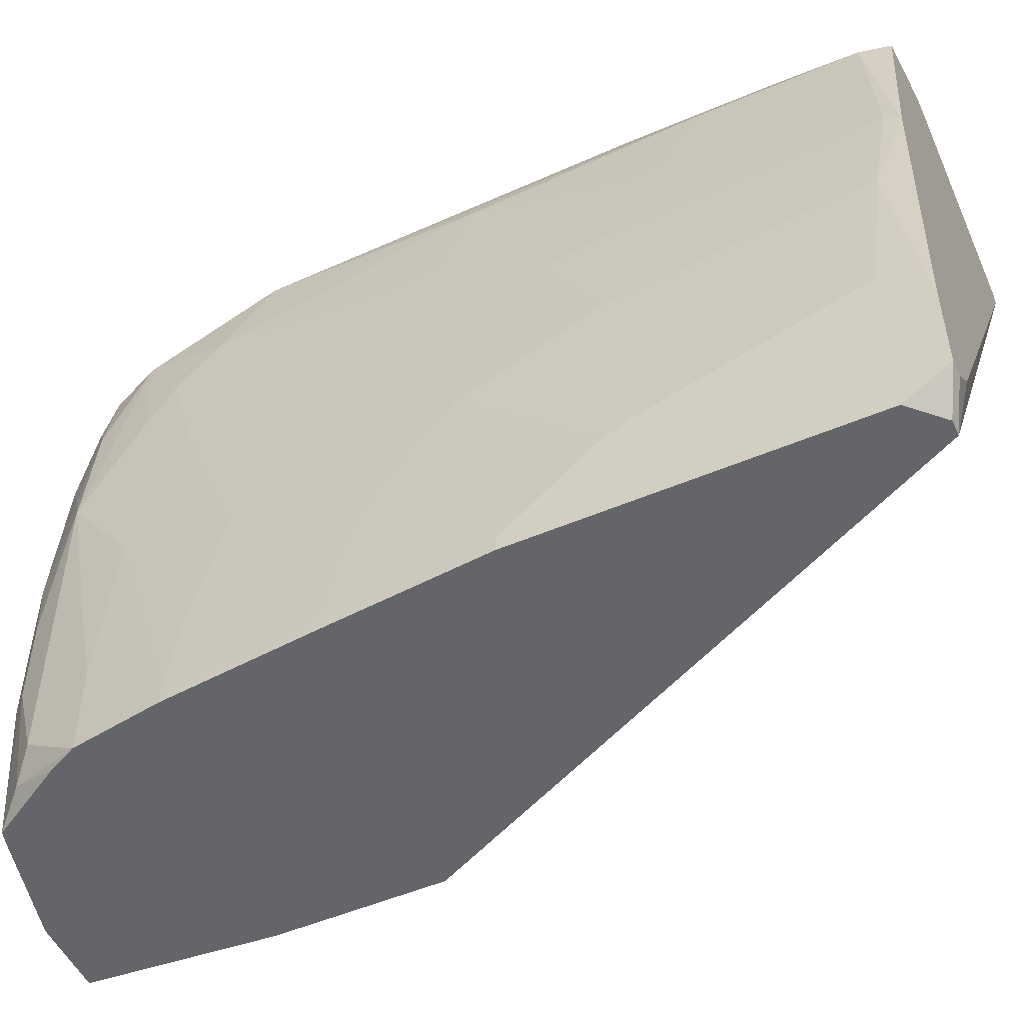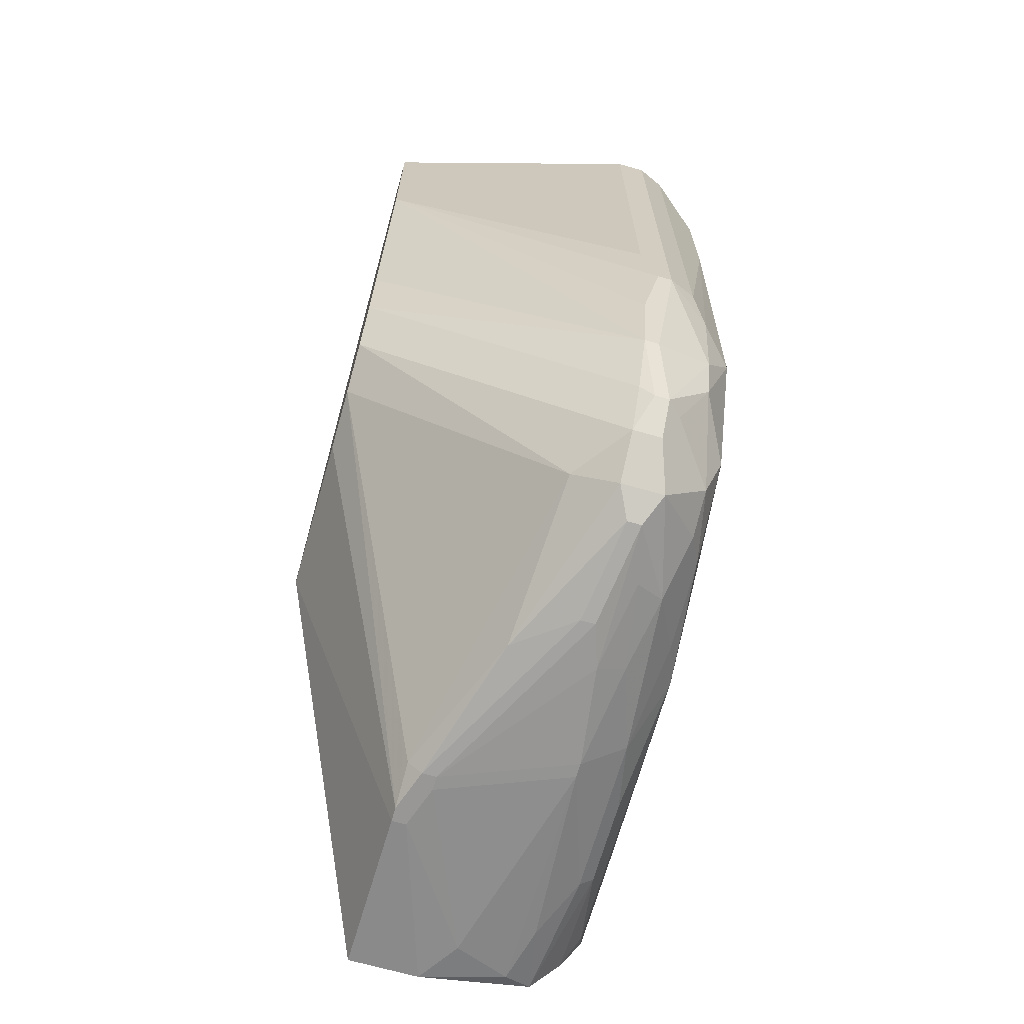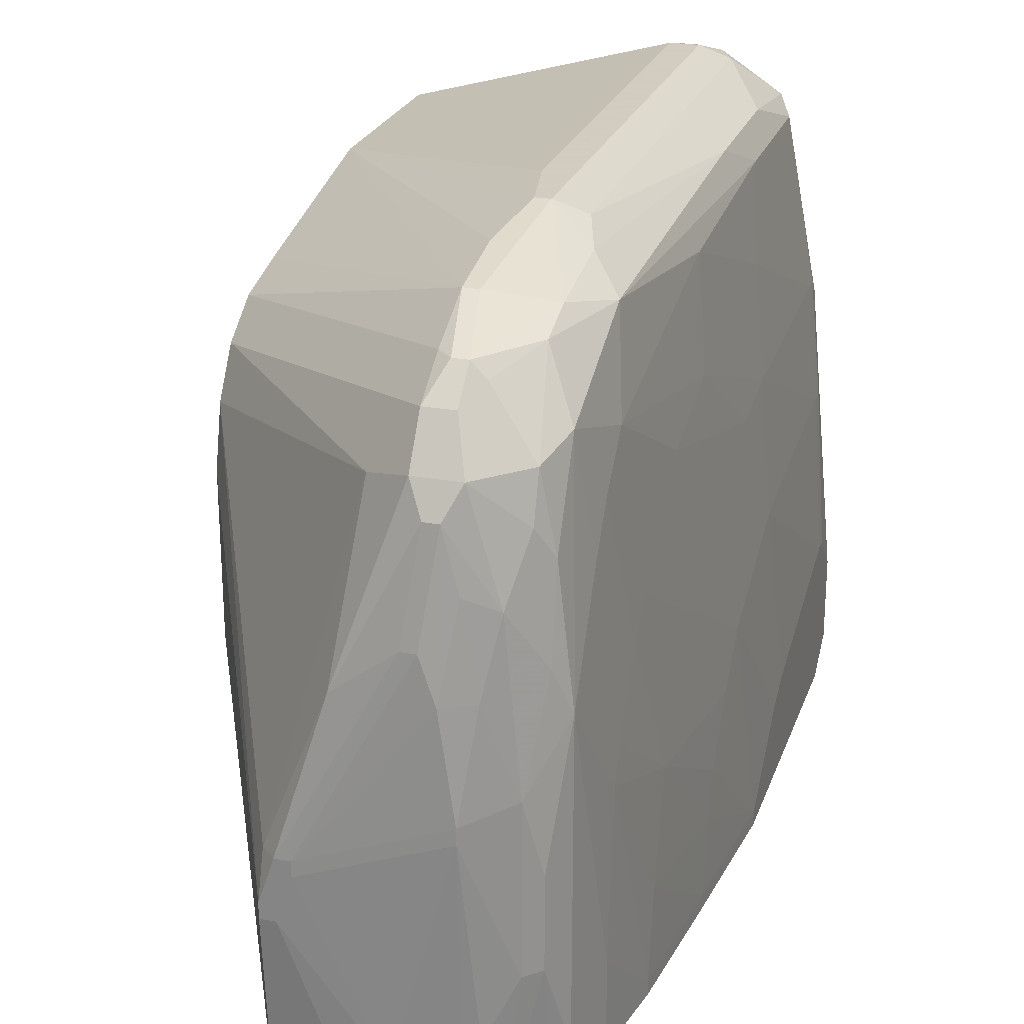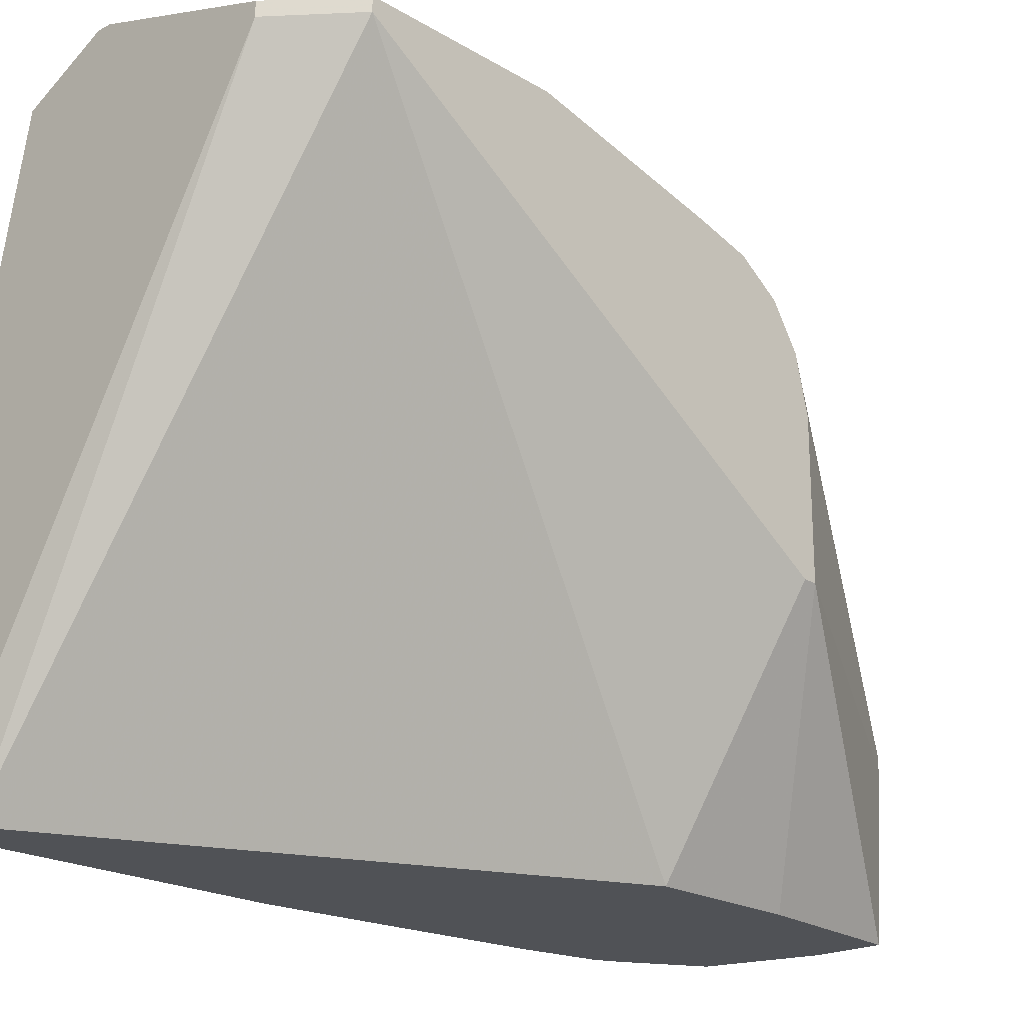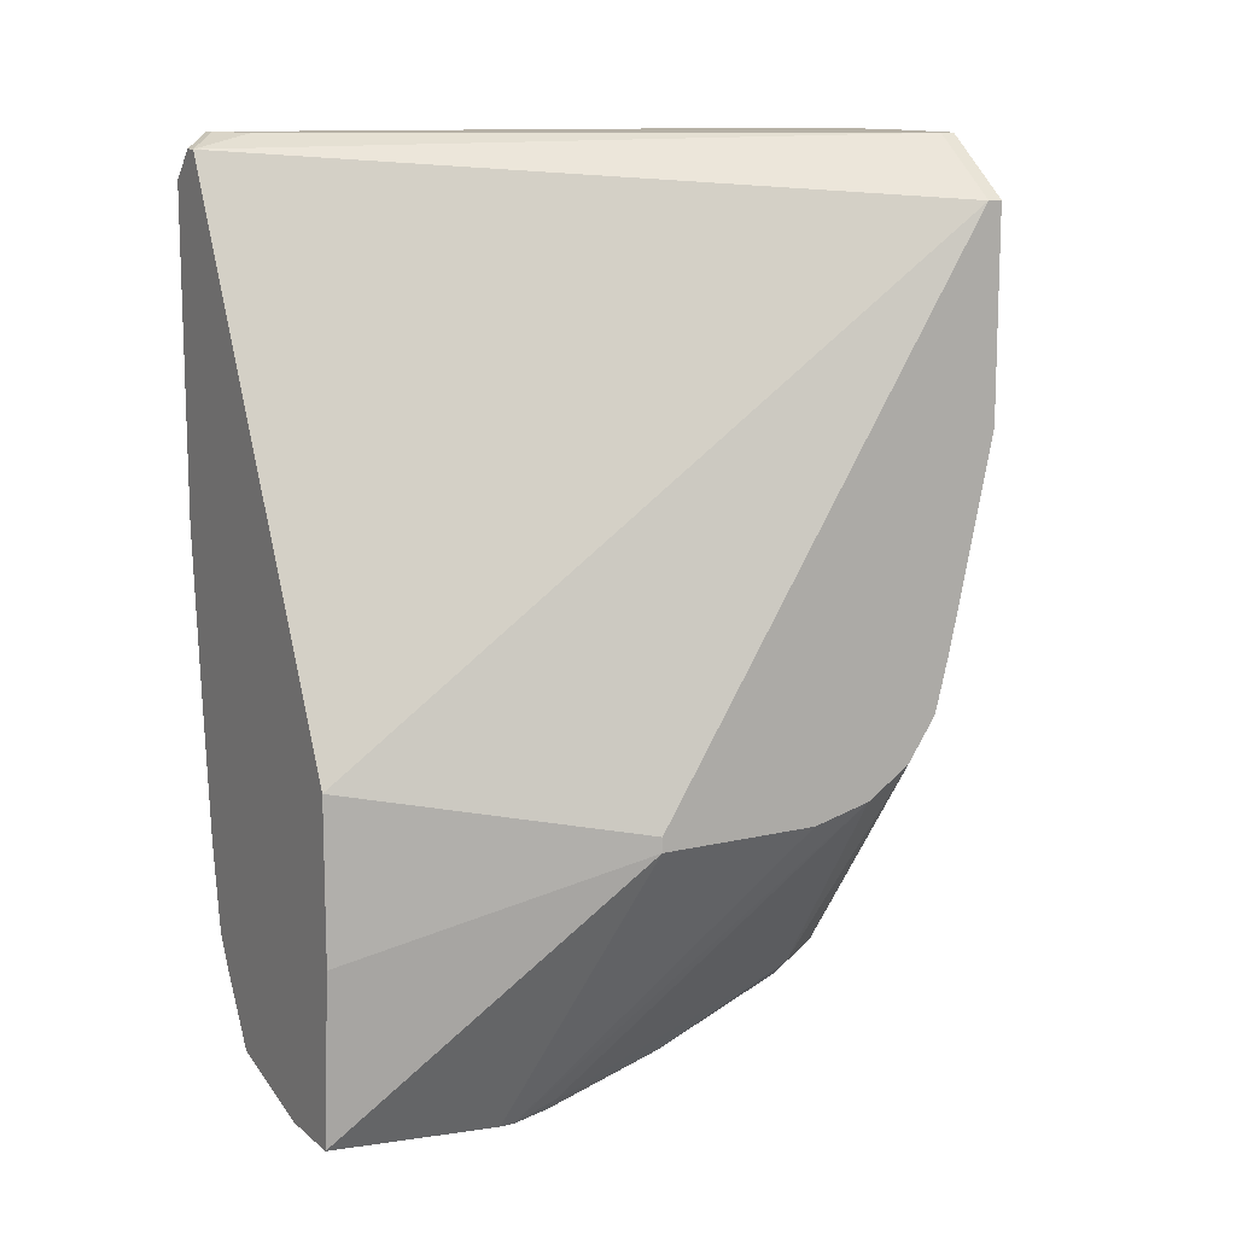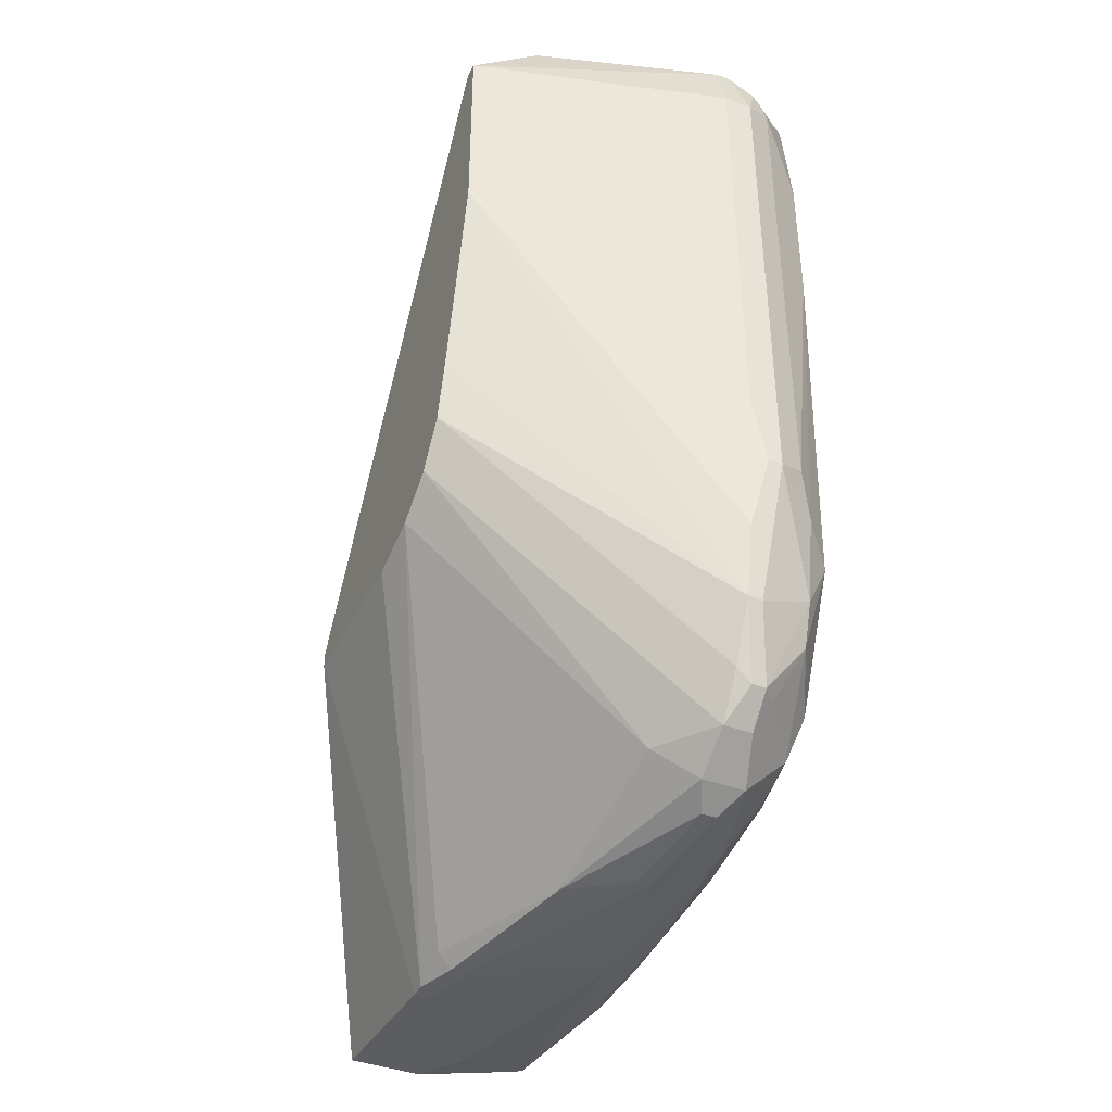
<metadata>
{"format":"obj","ext":"obj","renderer":"f3d","projection":"perspective","resolution":1024,"background":"white","views":[{"elev":-51.6,"azim":114.8,"up":"+Z"},{"elev":-68.3,"azim":-16.0,"up":"+Y"},{"elev":24.3,"azim":16.8,"up":"+Z"},{"elev":-20.9,"azim":-136.8,"up":"+Z"},{"elev":12.1,"azim":-119.7,"up":"+Y"},{"elev":-40.8,"azim":-24.5,"up":"+Y"}]}
</metadata>
<code>
v -0.001736 -0.03385 0.07798
v 0.02476 0.003238 0.06915
v 0.02387 0.003238 0.06385
v -0.001736 -0.03297 0.07798
v 0.02476 0.003238 0.06385
v 0.02476 0.0005891 0.0718
v 0.02476 -0.0002939 0.0718
v 0.02476 0.0005891 0.06209
v 0.02476 -0.01177 0.06827
v 0.02476 -0.01354 0.06738
v 0.02476 -0.01884 0.06297
v 0.02476 -0.01884 0.06209
v 0.02387 0.001472 0.08151
v 0.02387 0.0005891 0.08151
v 0.02387 -0.007358 0.08063
v 0.02387 -0.01354 0.07975
v 0.02387 -0.02149 0.07621
v 0.02387 -0.02414 0.07357
v 0.02387 -0.02679 0.07003
v 0.02387 -0.02767 0.06738
v -0.001736 -0.03385 0.08769
v 0.02387 -0.02855 0.06297
v 0.02387 -0.02855 0.06209
v 0.02299 0.003238 0.08769
v 0.02211 0.003238 0.06562
v 0.02299 0.002355 0.08858
v 0.02299 0.001472 0.08858
v 0.02211 0.002355 0.06209
v -0.001736 -0.03297 0.09123
v 0.02299 0.002355 0.06209
v 0.02299 -0.01266 0.08769
v 0.02299 -0.01707 0.08681
v 0.02299 -0.03473 0.07445
v 0.02299 -0.0365 0.06827
v 0.02299 -0.03738 0.06297
v 0.02299 -0.03738 0.06209
v -0.001736 -0.0312 0.09388
v 0.02211 -0.01089 0.09388
v 0.02211 -0.02414 0.09211
v 0.02211 -0.03032 0.09034
v 0.02211 -0.0365 0.08504
v 0.02211 -0.03827 0.08328
v 0.02211 -0.04091 0.07886
v 0.02211 -0.0418 0.0771
v -0.001736 -0.02855 0.09564
v 0.02211 -0.04268 0.06738
v 0.02211 -0.04268 0.06209
v 0.02122 0.001472 0.09917
v 0.02122 -0.008241 0.09917
v 0.02122 -0.02237 0.09829
v 0.02122 -0.03827 0.09476
v 0.02122 -0.04091 0.09211
v -0.001736 -0.02502 0.09652
v 0.02122 -0.04268 0.08946
v 0.02122 -0.04445 0.06209
v 0.02122 -0.04621 0.08328
v 0.02122 -0.04621 0.06473
v 0.02034 0.003238 0.1001
v 0.02034 -0.003826 0.1009
v 0.02034 -0.01266 0.1009
v 0.02034 -0.03562 0.1001
v 0.02034 -0.04356 0.09652
v 0.02034 -0.04621 0.09123
v 0.02034 -0.0471 0.08593
v 0.02034 -0.0471 0.06297
v 0.02034 -0.04798 0.07533
v 0.02034 -0.04798 0.07003
v 0.01946 -0.04621 0.09564
v 0.01946 -0.0471 0.09299
v 0.01946 -0.04886 0.07975
v 0.01946 -0.04886 0.07003
v 0.01857 -0.03385 0.1018
v 0.01857 -0.03915 0.1009
v 0.01857 -0.0418 0.1001
v 0.01857 -0.04886 0.08946
v 0.01857 -0.04886 0.06209
v 0.01769 0.0005891 0.1027
v 0.01769 -0.0312 0.1027
v 0.01769 -0.04974 0.08504
v 0.01769 -0.04974 0.0665
v 0.01681 0.002355 0.1027
v 0.01681 -0.04533 0.09917
v 0.01681 -0.04886 0.09564
v 0.01681 -0.04974 0.09034
v -0.001736 -0.01266 0.09917
v 0.01681 -0.04974 0.06297
v 0.01681 -0.05063 0.07886
v 0.01681 -0.05063 0.07798
v 0.01592 -0.0002939 0.1036
v 0.01592 -0.03208 0.1036
v 0.01504 -0.03208 0.1036
v 0.01592 -0.04533 0.1001
v 0.01504 -0.04533 0.1001
v 0.01592 -0.0471 0.09829
v 0.01592 -0.04974 0.09388
v 0.01504 -0.04974 0.09388
v 0.01592 -0.05063 0.08504
v 0.01416 0.003238 0.1027
v 0.01504 0.003238 0.1027
v 0.01416 -0.0002939 0.1036
v 0.01416 -0.02767 0.1036
v 0.01504 -0.0365 0.1027
v 0.01416 -0.0365 0.1027
v 0.01504 -0.04091 0.1018
v 0.01416 -0.04091 0.1018
v 0.01416 -0.04445 0.1001
v 0.01416 -0.0471 0.09829
v 0.01416 -0.04886 0.09564
v 0.01504 -0.05063 0.08769
v 0.01416 -0.05063 0.08769
v 0.01328 -0.05063 0.06473
v 0.01151 -0.0471 0.09476
v 0.01063 -0.05063 0.08504
v 0.01151 -0.05063 0.06209
v 0.00886 -0.05063 0.08063
v -0.001736 -0.0002939 0.09829
v 0.00886 -0.05151 0.07621
v 0.007977 -0.05151 0.07621
v 0.00886 -0.05151 0.07533
v -0.001736 -0.0002939 0.09917
v 0.007094 -0.05063 0.07621
v 0.007094 -0.05063 0.06209
v 0.007094 -0.05151 0.07357
v 0.007977 -0.05151 0.07268
v 0.007094 -0.05151 0.07268
v 0.006211 -0.03032 0.06209
v 0.006211 -0.04003 0.06209
v 0.002679 0.003238 0.09917
v 0.002679 0.003238 0.09829
f 28 126 116
f 28 116 129
f 58 48 24
f 25 28 129
f 127 122 1
f 4 116 126
f 4 126 127
f 4 127 1
f 54 62 56
f 63 56 62
f 112 108 107
f 112 107 37
f 65 47 57
f 71 80 76
f 38 31 27
f 50 31 38
f 46 56 57
f 46 57 47
f 8 30 5
f 3 5 30
f 3 30 28
f 3 28 25
f 81 77 58
f 81 58 99
f 120 100 98
f 120 98 128
f 120 128 129
f 120 129 116
f 40 51 17
f 52 51 62
f 52 62 54
f 83 95 75
f 96 95 83
f 96 83 108
f 84 75 95
f 64 63 75
f 64 56 63
f 74 73 92
f 61 73 74
f 61 74 62
f 61 62 51
f 61 51 50
f 113 96 108
f 113 108 112
f 29 112 37
f 29 21 123
f 124 114 111
f 86 111 114
f 86 114 76
f 86 76 80
f 55 65 76
f 55 47 65
f 67 71 76
f 67 76 65
f 67 65 57
f 2 5 3
f 2 3 25
f 2 25 129
f 2 129 128
f 2 128 98
f 2 98 99
f 2 99 58
f 2 58 24
f 26 24 48
f 89 77 81
f 89 81 99
f 89 99 98
f 89 98 100
f 49 60 61
f 49 61 50
f 49 50 38
f 49 38 27
f 49 27 26
f 49 26 48
f 59 60 49
f 59 49 48
f 59 48 58
f 59 58 77
f 53 85 120
f 53 120 116
f 53 116 4
f 53 4 1
f 53 1 21
f 53 21 29
f 53 29 37
f 53 37 45
f 105 103 85
f 105 85 53
f 105 53 45
f 101 100 120
f 101 120 85
f 41 17 51
f 41 51 52
f 94 83 92
f 94 107 108
f 94 108 83
f 97 84 95
f 97 95 109
f 110 113 118
f 110 109 95
f 110 95 96
f 110 96 113
f 125 123 21
f 125 21 1
f 125 1 122
f 125 122 114
f 125 114 124
f 88 86 80
f 88 80 71
f 88 111 86
f 66 67 57
f 66 57 56
f 35 46 47
f 35 47 36
f 35 22 34
f 23 22 35
f 23 35 36
f 23 36 47
f 23 47 55
f 23 55 76
f 23 76 114
f 23 114 122
f 23 122 127
f 23 127 126
f 23 126 28
f 23 28 30
f 23 30 8
f 23 8 12
f 23 12 11
f 23 11 22
f 20 22 11
f 20 11 19
f 20 34 22
f 72 73 61
f 72 61 60
f 93 107 94
f 93 94 92
f 104 105 93
f 104 93 92
f 104 92 73
f 104 102 103
f 104 103 105
f 10 9 17
f 10 17 11
f 16 32 40
f 16 40 17
f 16 17 9
f 16 9 7
f 16 7 15
f 16 15 31
f 16 31 32
f 39 32 31
f 39 31 50
f 39 50 51
f 39 51 40
f 39 40 32
f 43 54 56
f 18 19 11
f 18 11 17
f 18 17 41
f 69 83 75
f 69 75 63
f 82 74 92
f 79 97 87
f 79 75 84
f 79 84 97
f 115 118 113
f 115 113 112
f 121 118 115
f 121 115 112
f 121 112 29
f 121 29 123
f 121 123 118
f 119 124 111
f 119 111 88
f 78 72 60
f 78 60 59
f 78 59 77
f 106 93 105
f 106 105 45
f 106 45 37
f 106 37 107
f 106 107 93
f 91 101 85
f 91 85 103
f 13 2 24
f 13 24 26
f 42 18 41
f 42 41 52
f 42 52 54
f 42 54 43
f 44 43 56
f 44 56 46
f 44 46 35
f 44 35 34
f 33 43 44
f 33 44 34
f 33 34 20
f 33 20 19
f 33 19 18
f 33 18 42
f 33 42 43
f 68 69 63
f 68 63 62
f 68 62 74
f 68 74 82
f 68 82 92
f 68 92 83
f 68 83 69
f 117 119 88
f 117 88 87
f 117 87 97
f 117 97 109
f 117 109 110
f 117 110 118
f 117 118 123
f 117 123 125
f 117 125 124
f 117 124 119
f 90 91 103
f 90 103 102
f 90 102 104
f 90 104 73
f 90 73 72
f 90 72 78
f 90 78 77
f 90 77 89
f 90 89 100
f 90 100 101
f 90 101 91
f 6 7 9
f 6 9 10
f 6 10 11
f 6 11 12
f 6 12 8
f 6 8 5
f 6 5 2
f 6 2 13
f 14 13 26
f 14 26 27
f 14 27 31
f 14 31 15
f 14 15 7
f 14 7 6
f 14 6 13
f 70 75 79
f 70 79 87
f 70 87 88
f 70 88 71
f 70 71 67
f 70 67 66
f 70 66 56
f 70 56 64
f 70 64 75

</code>
